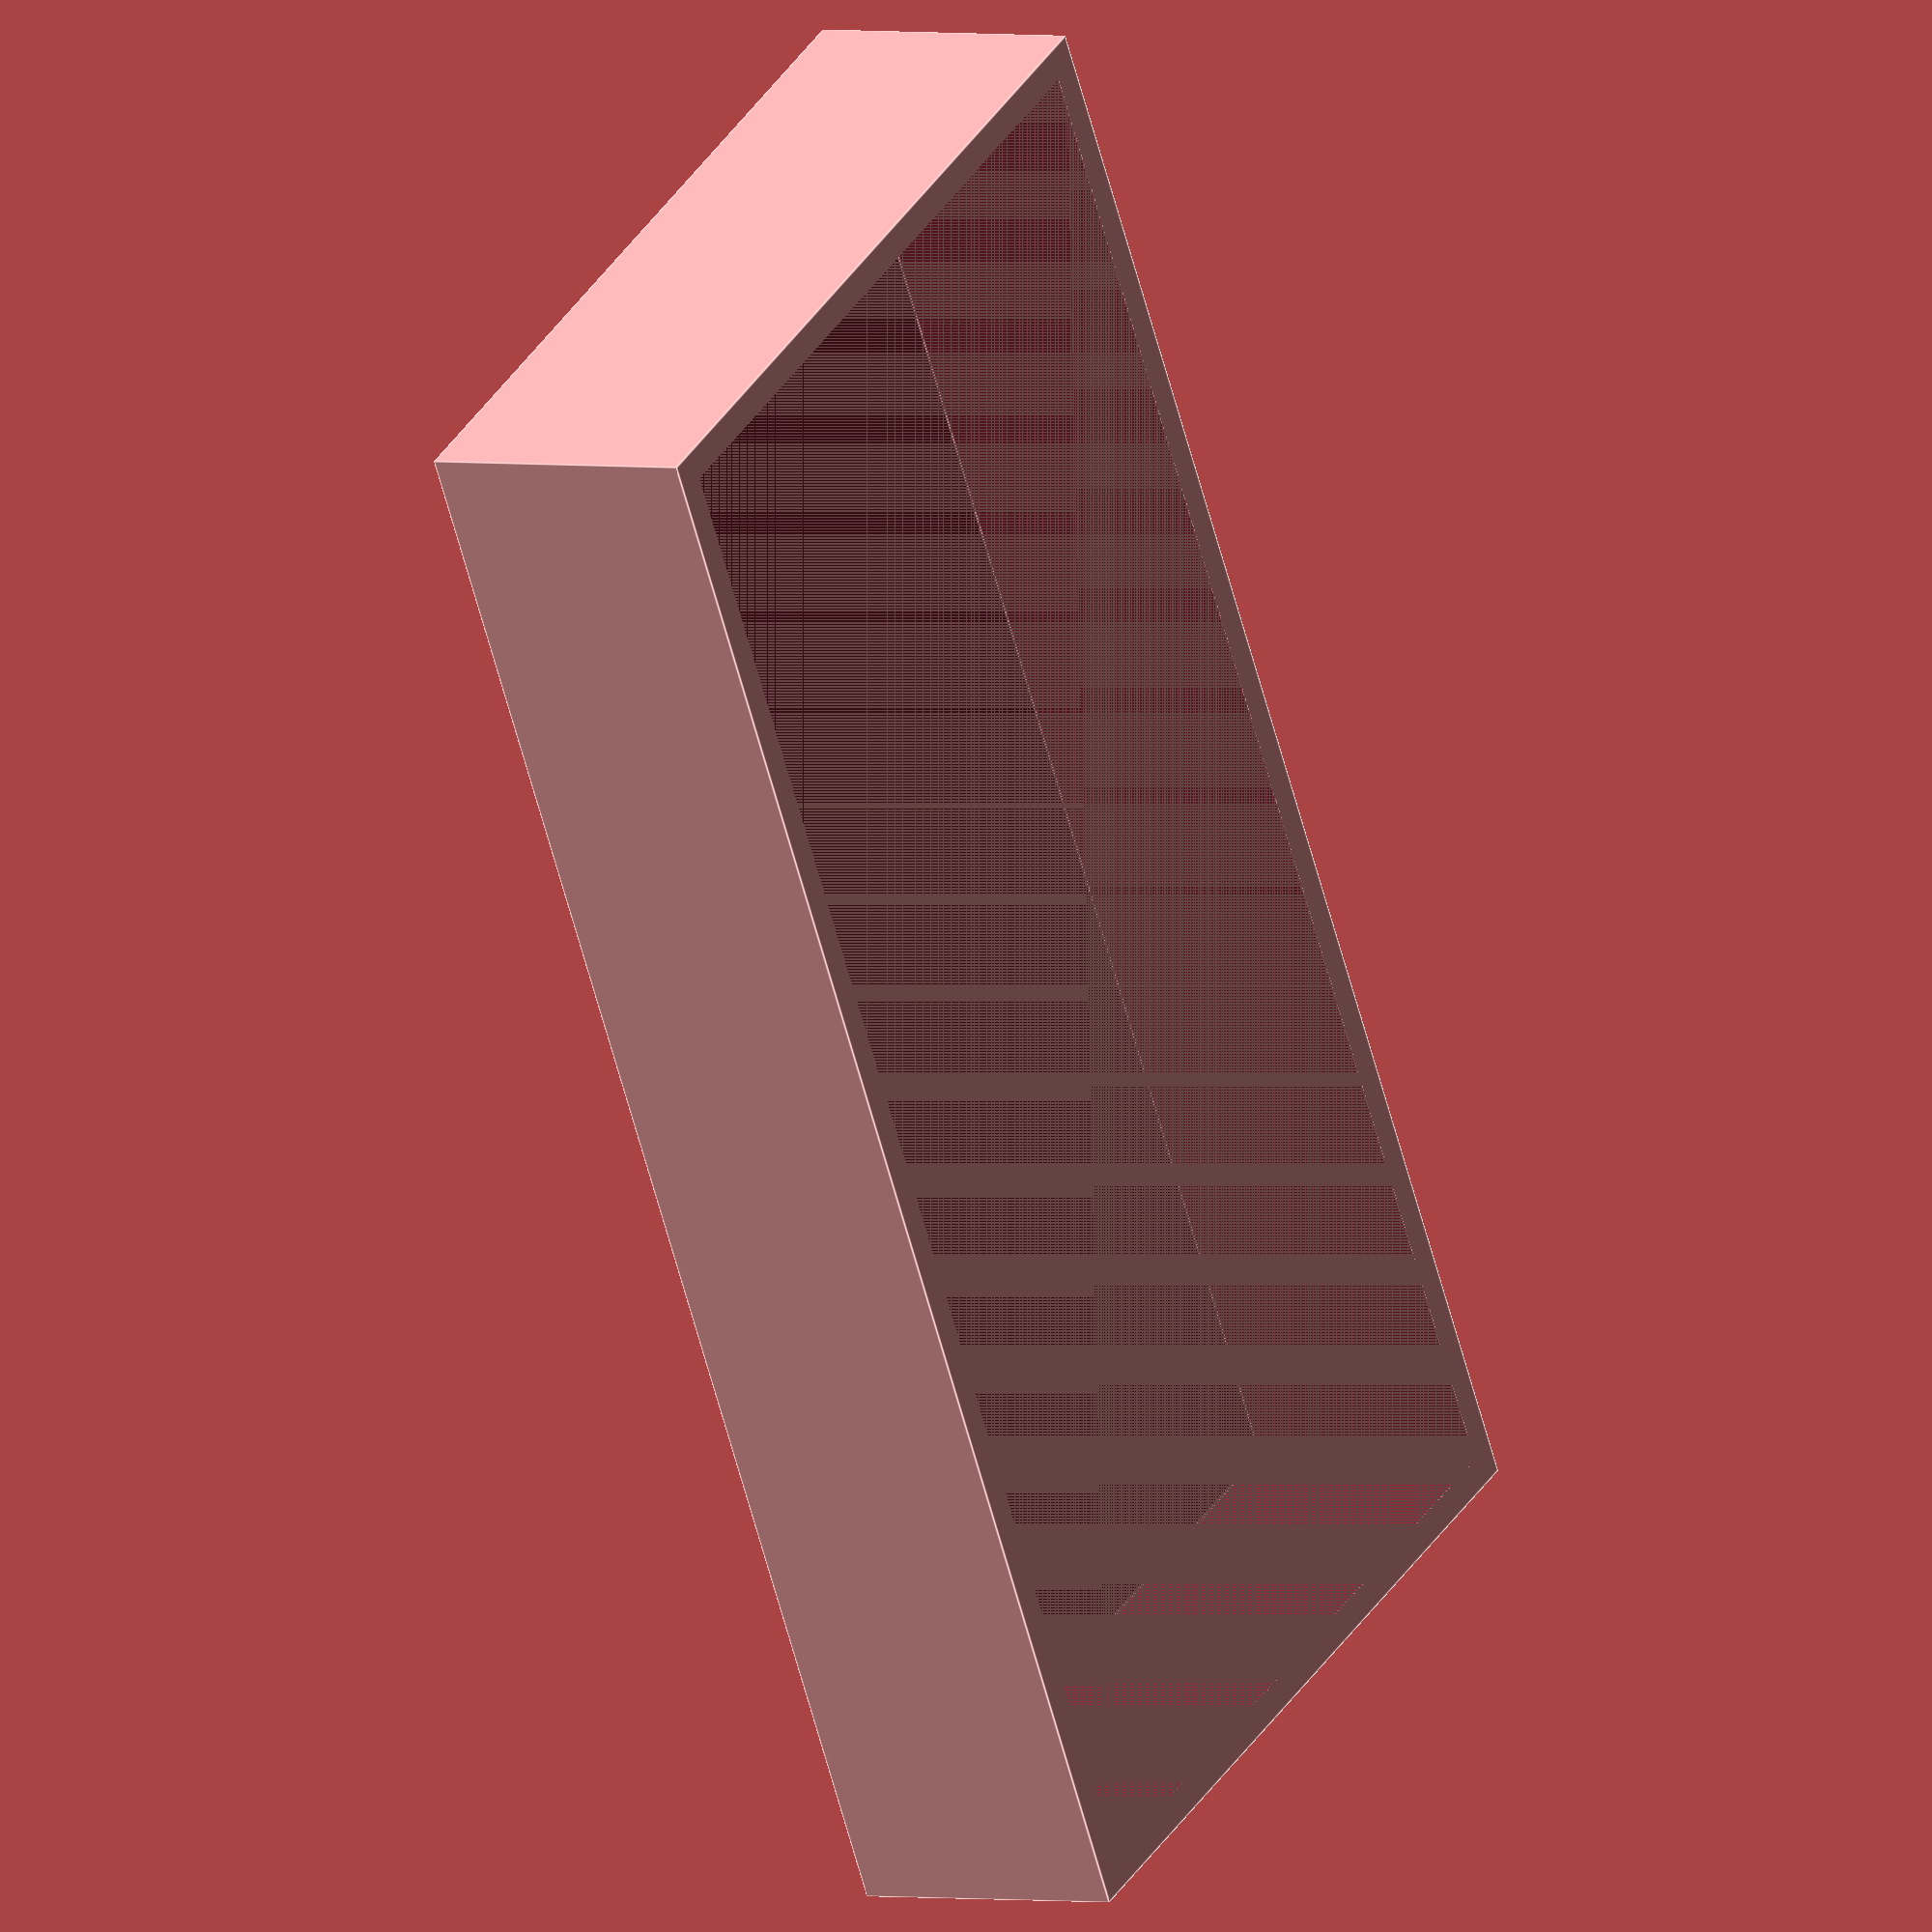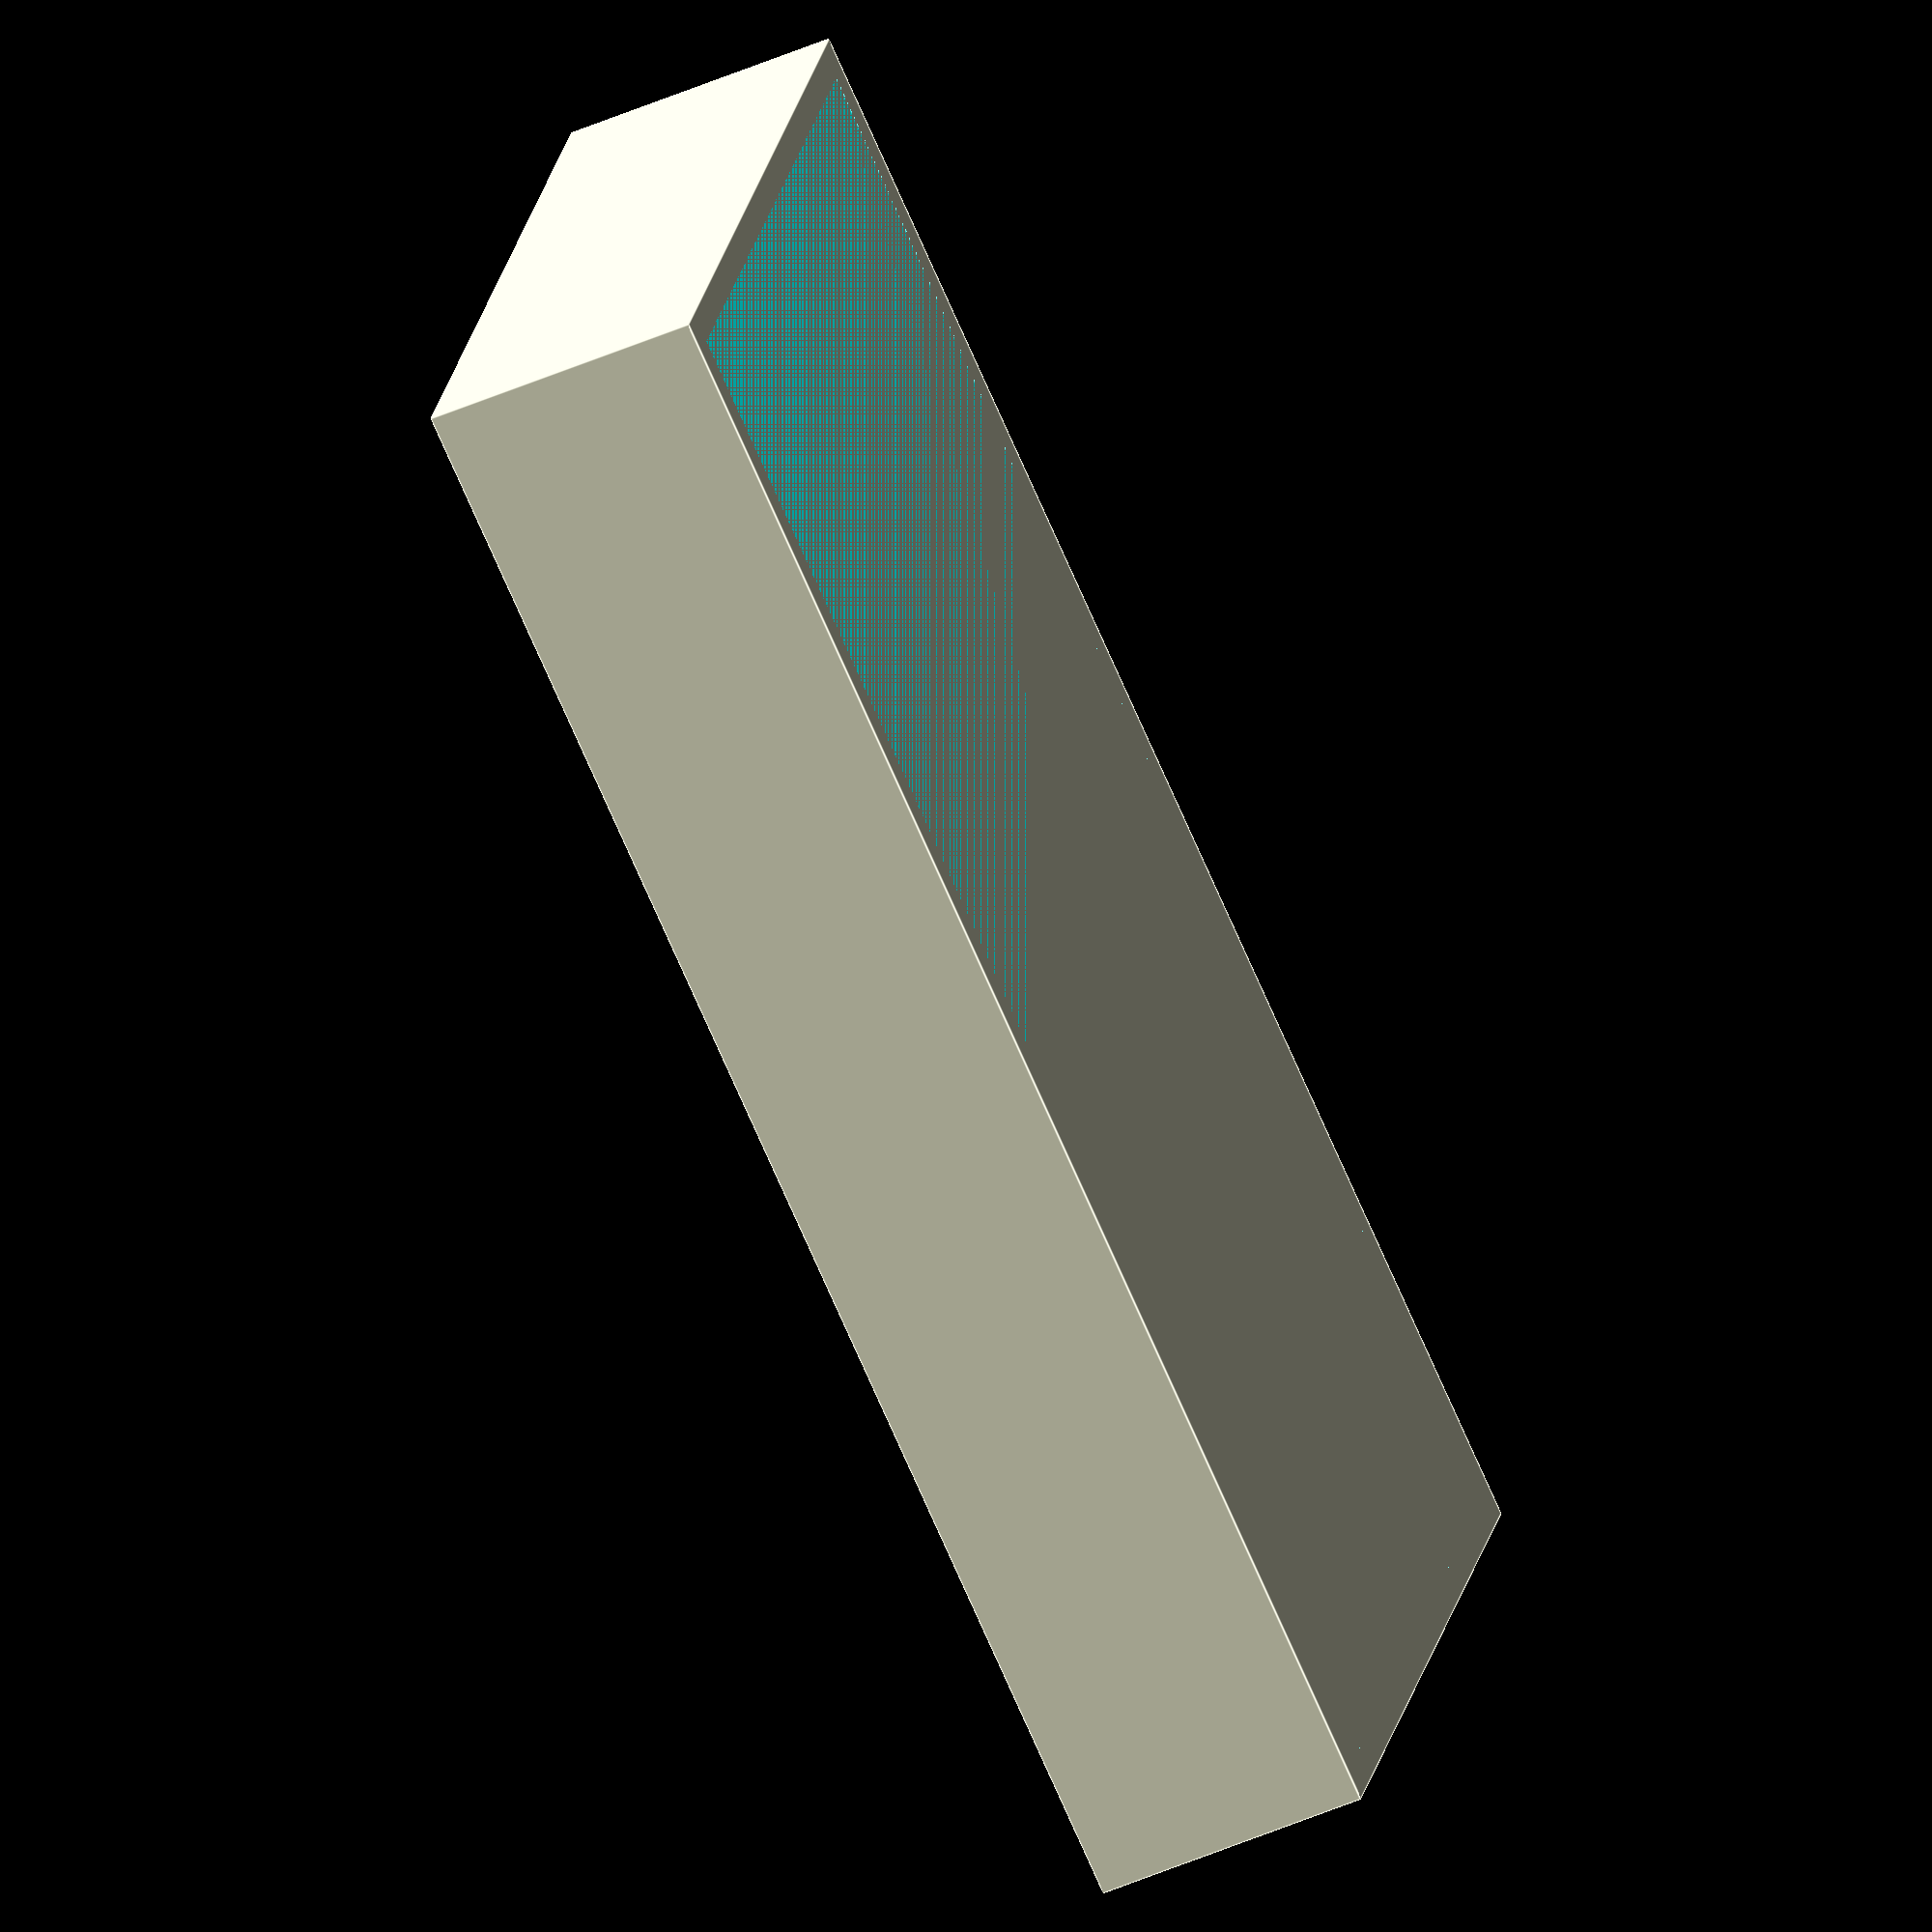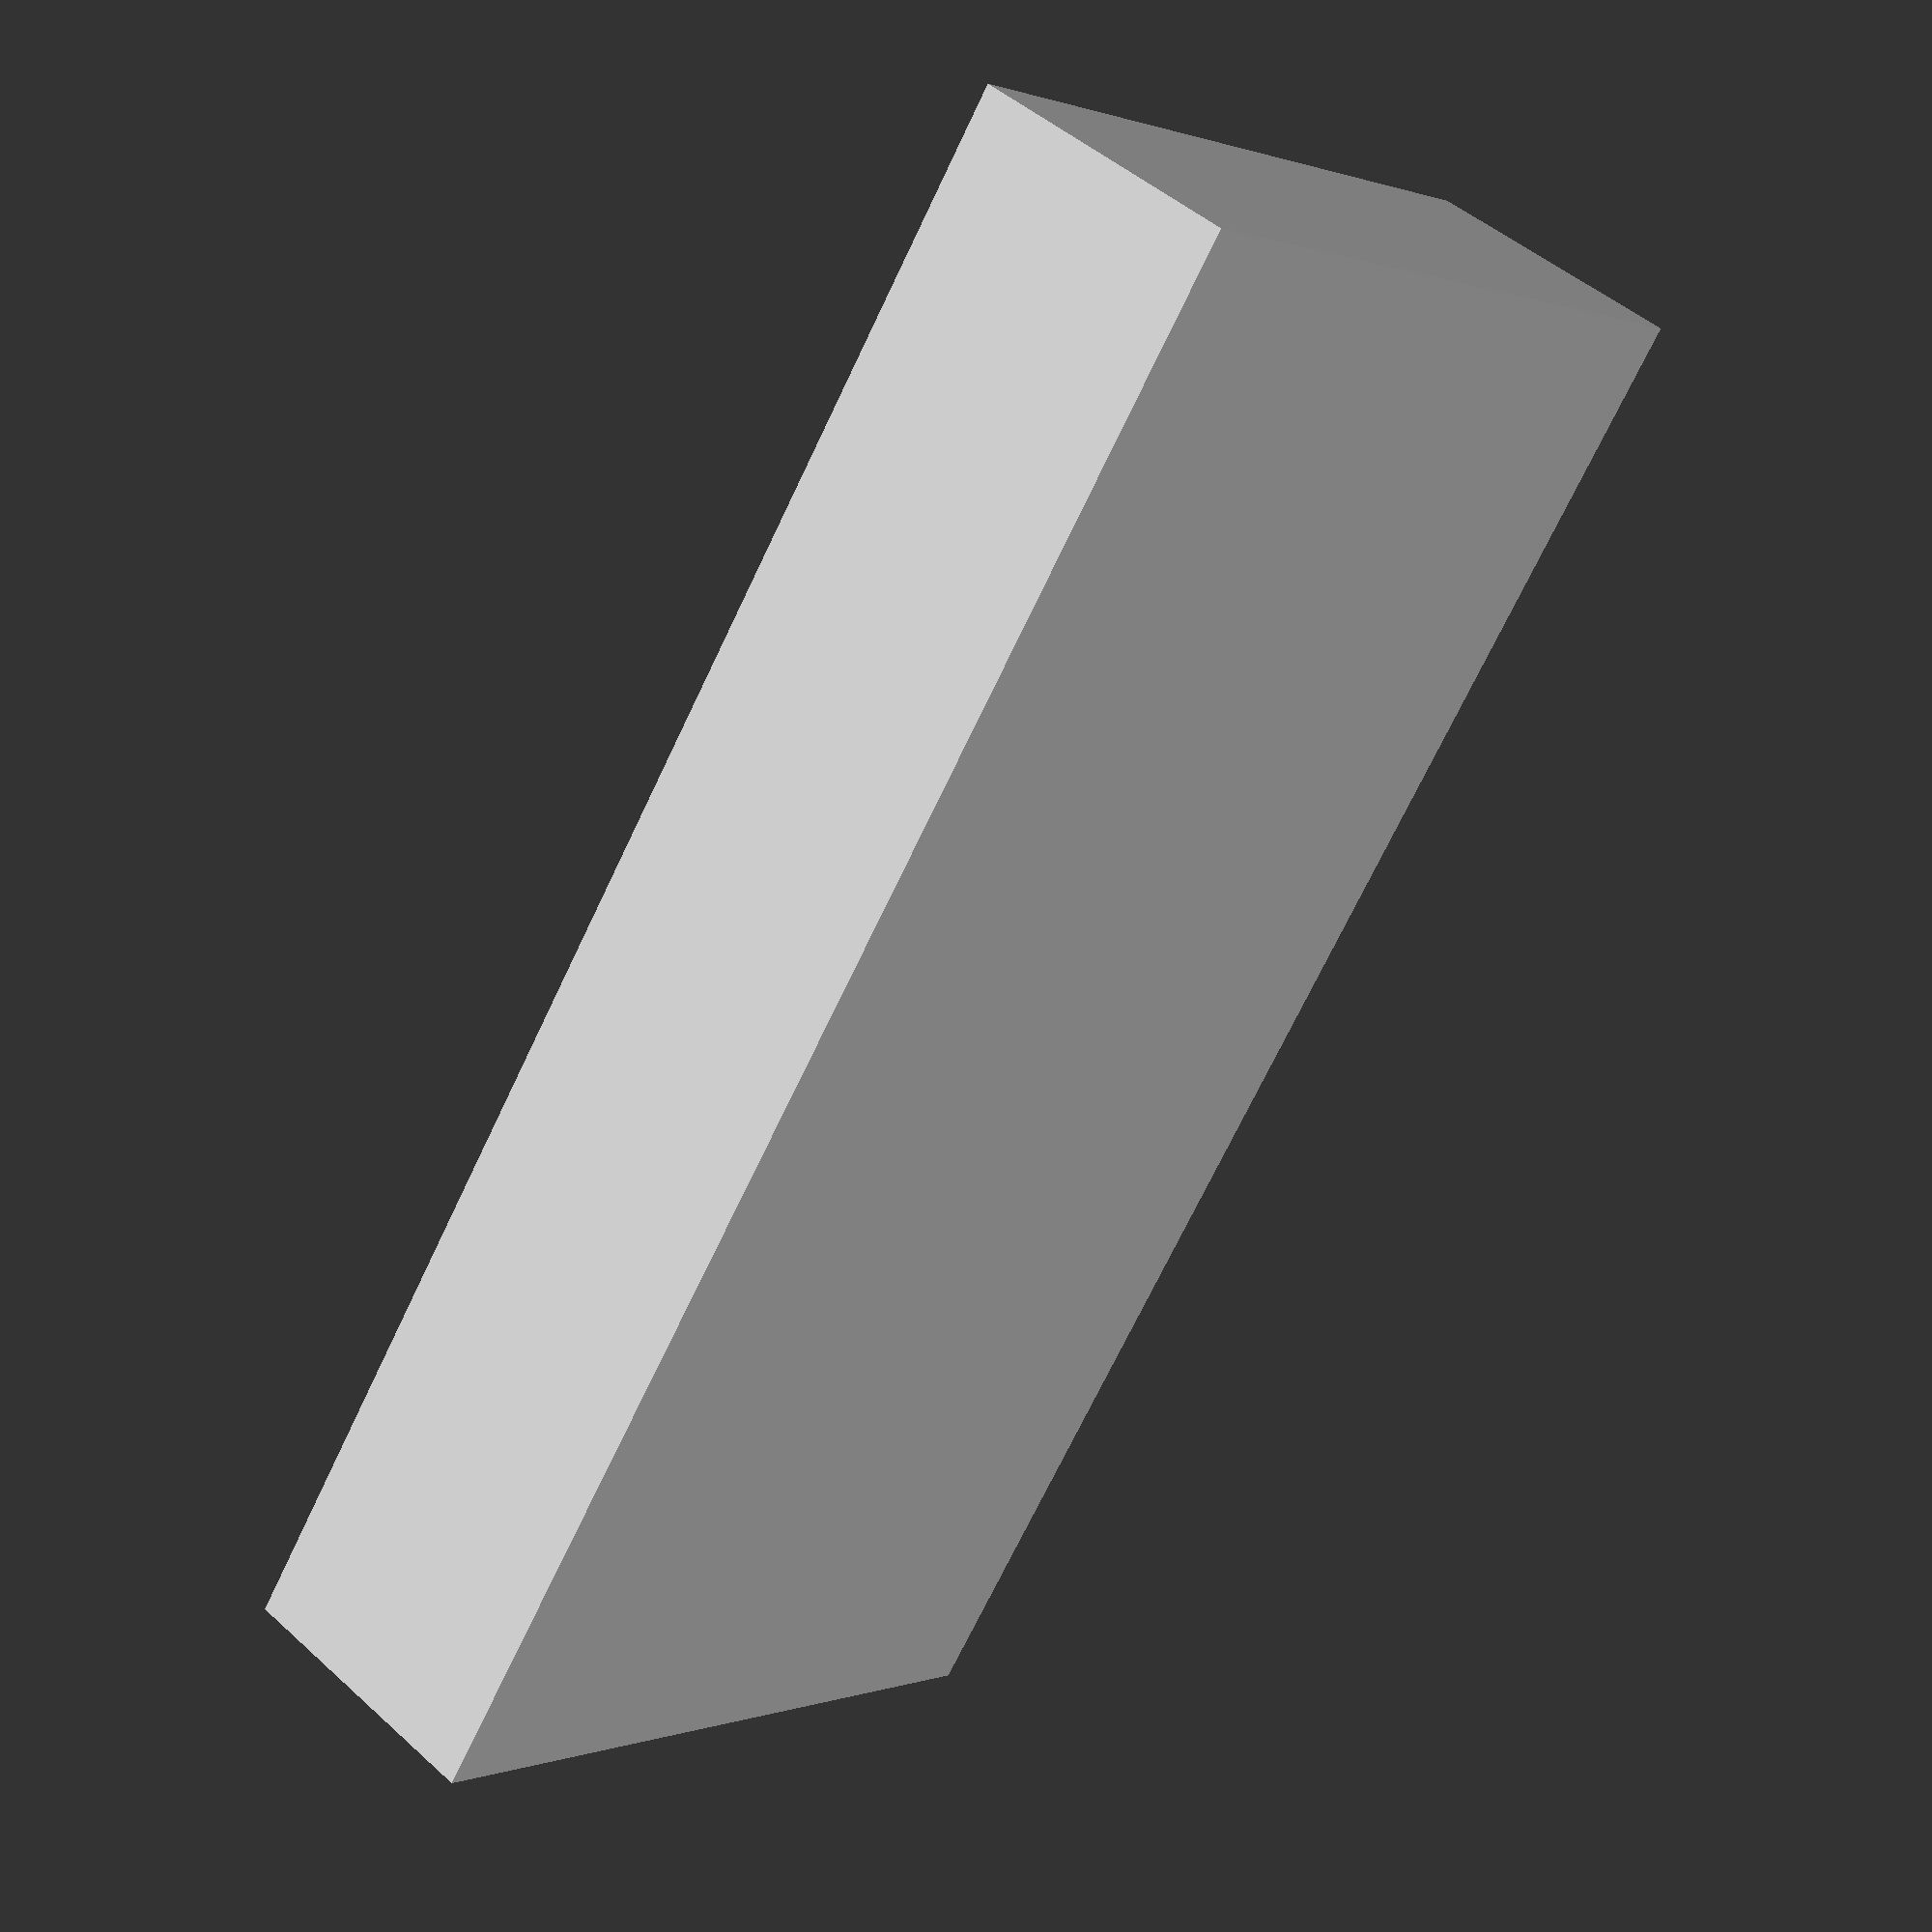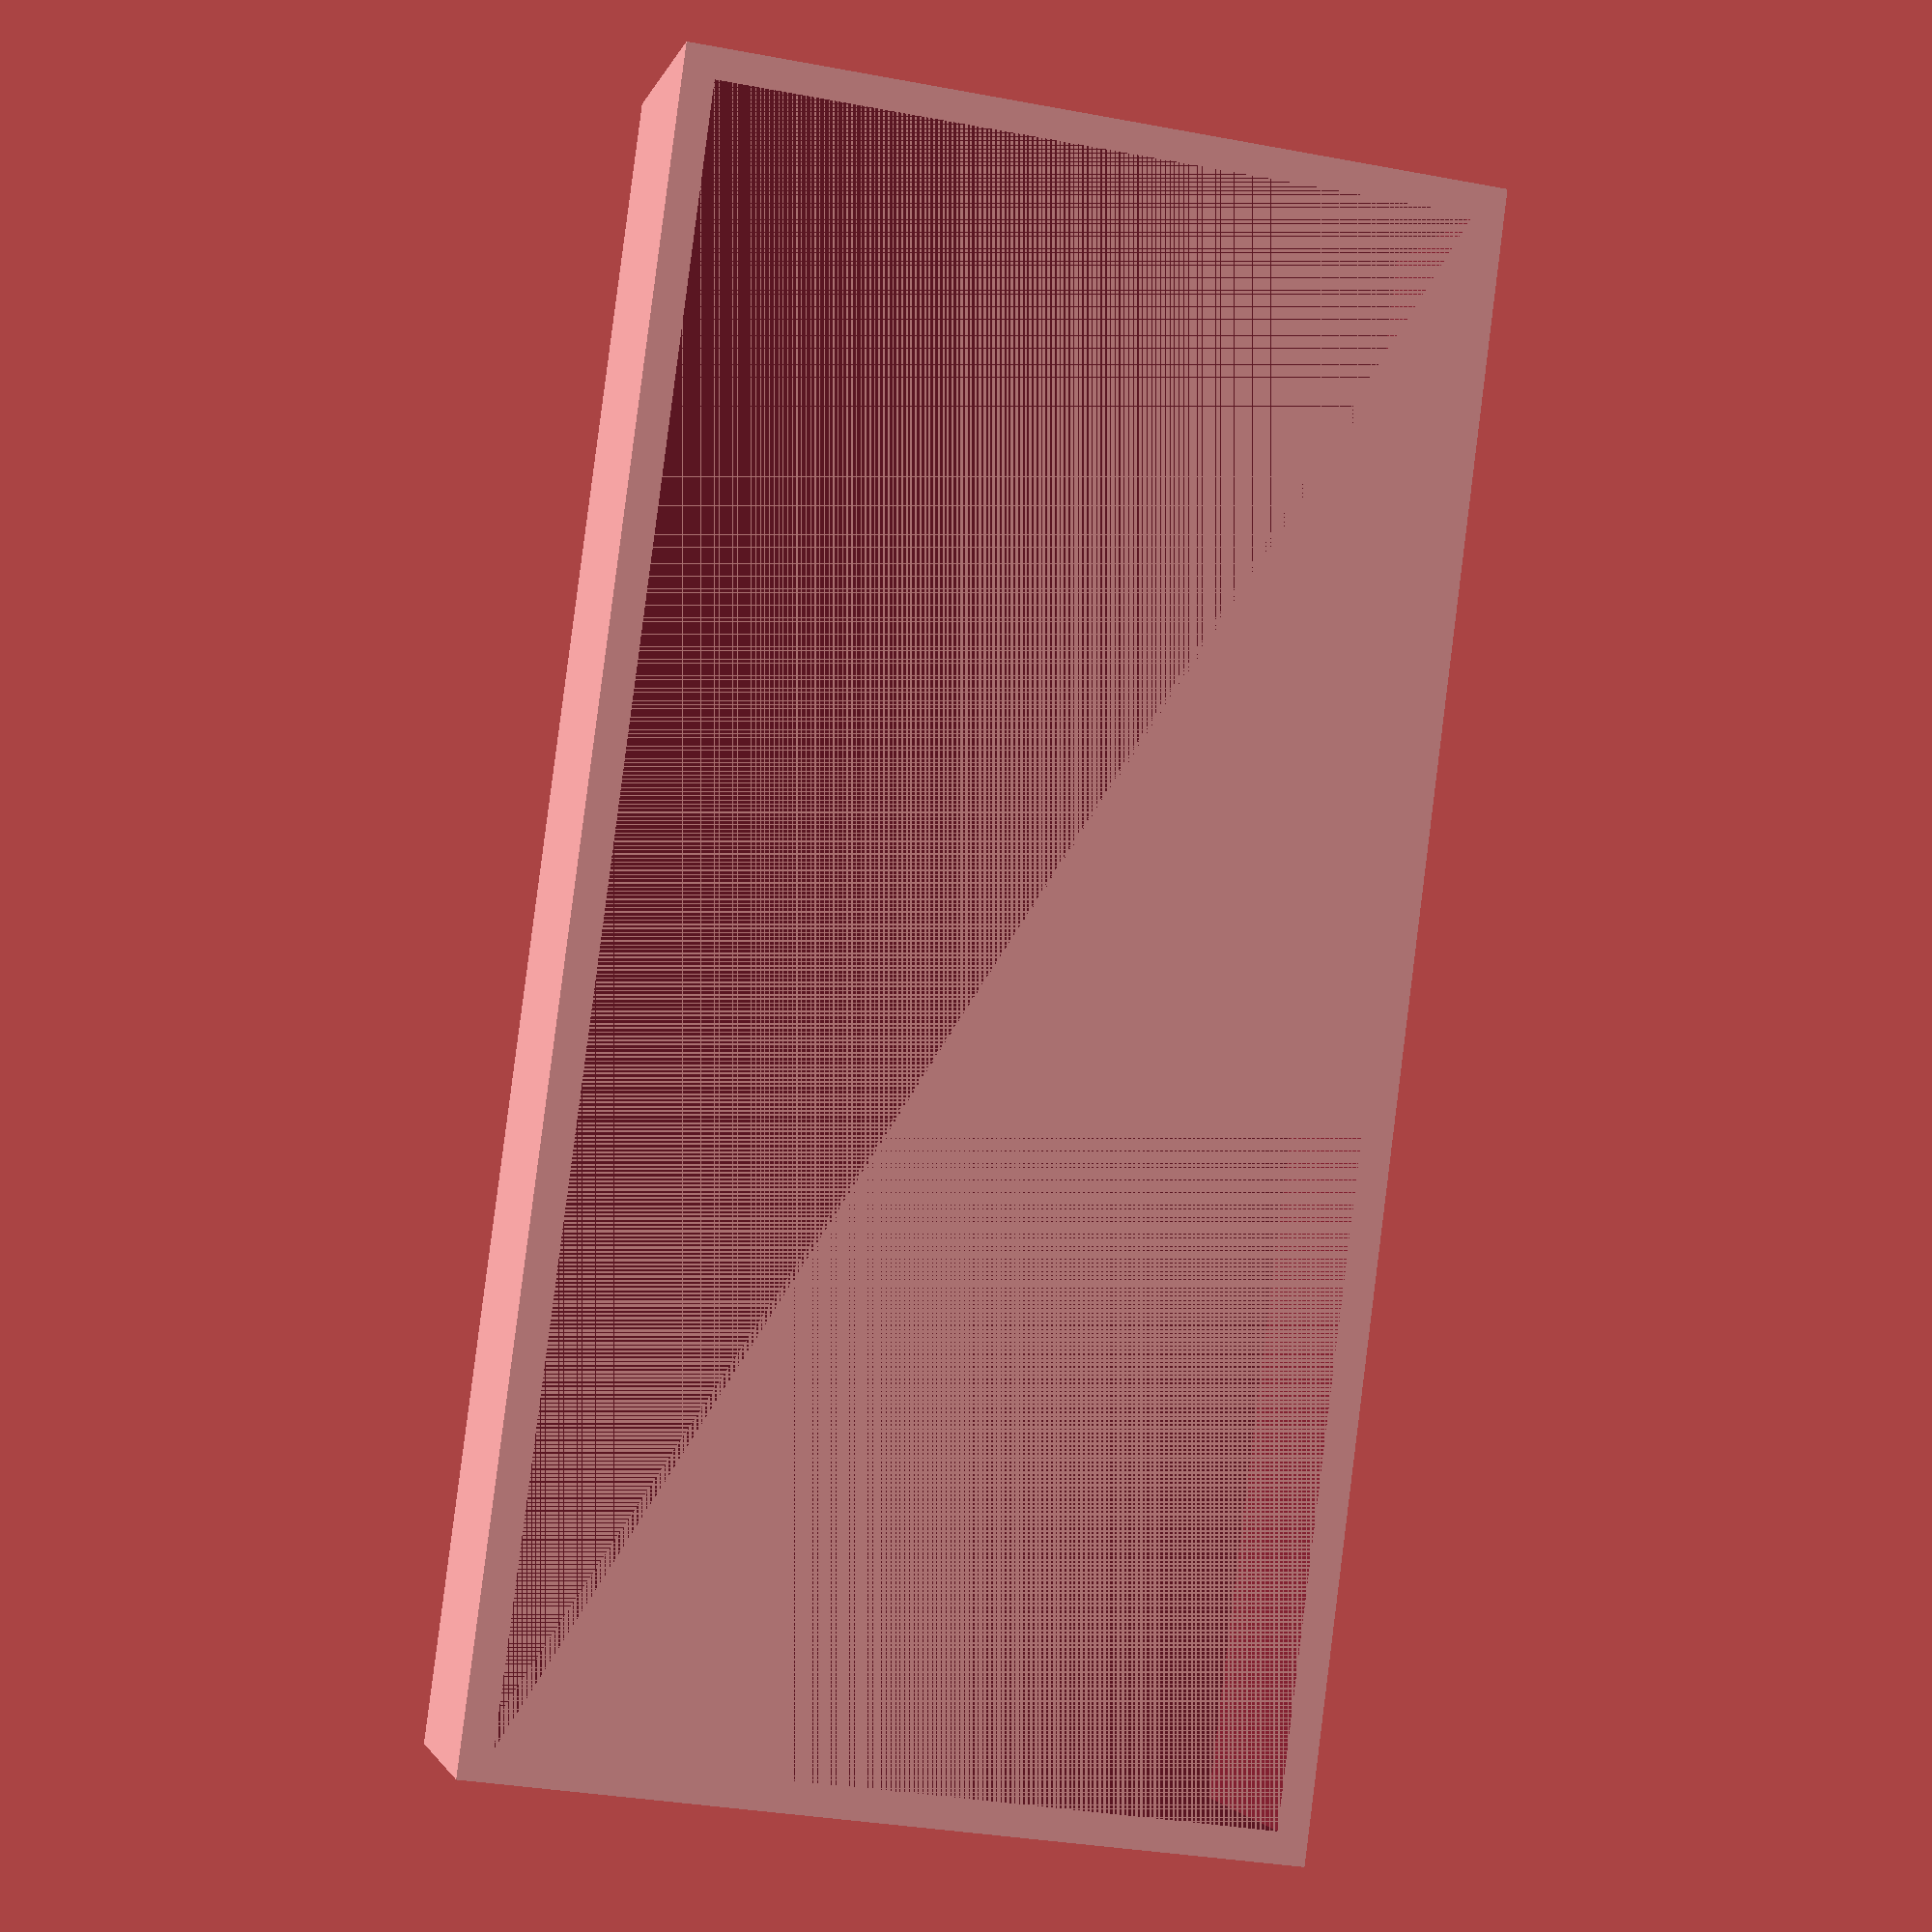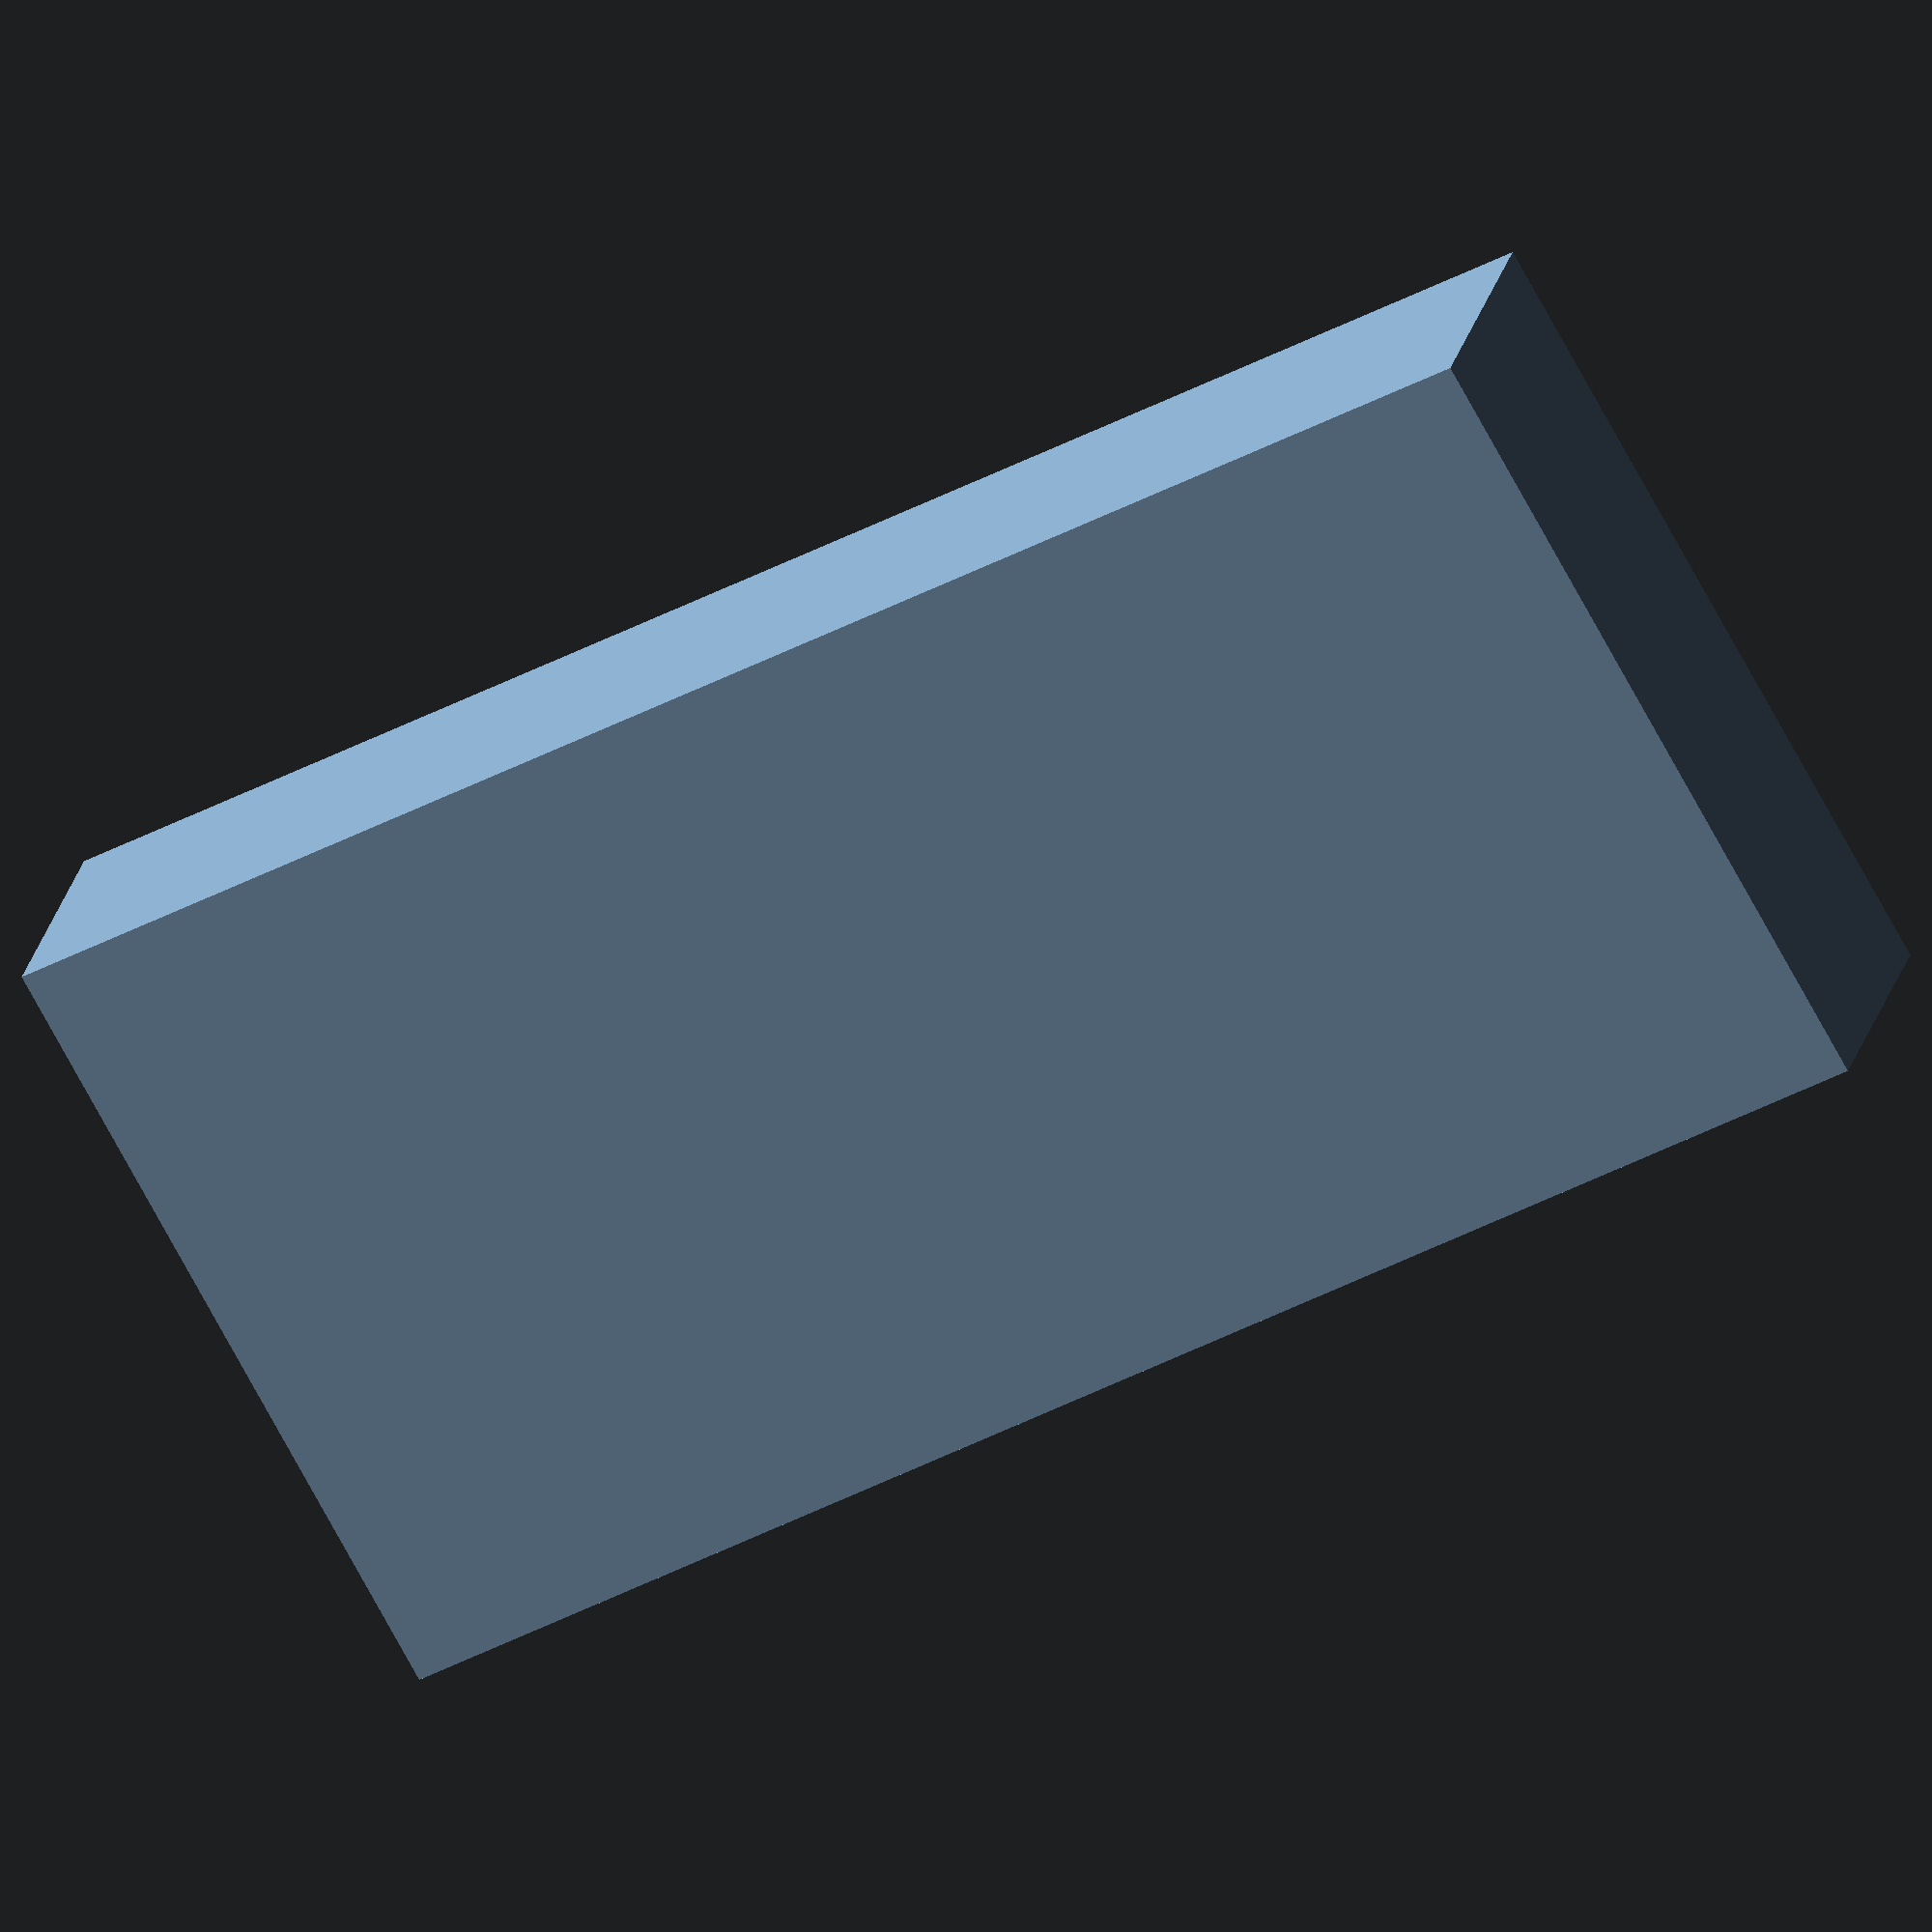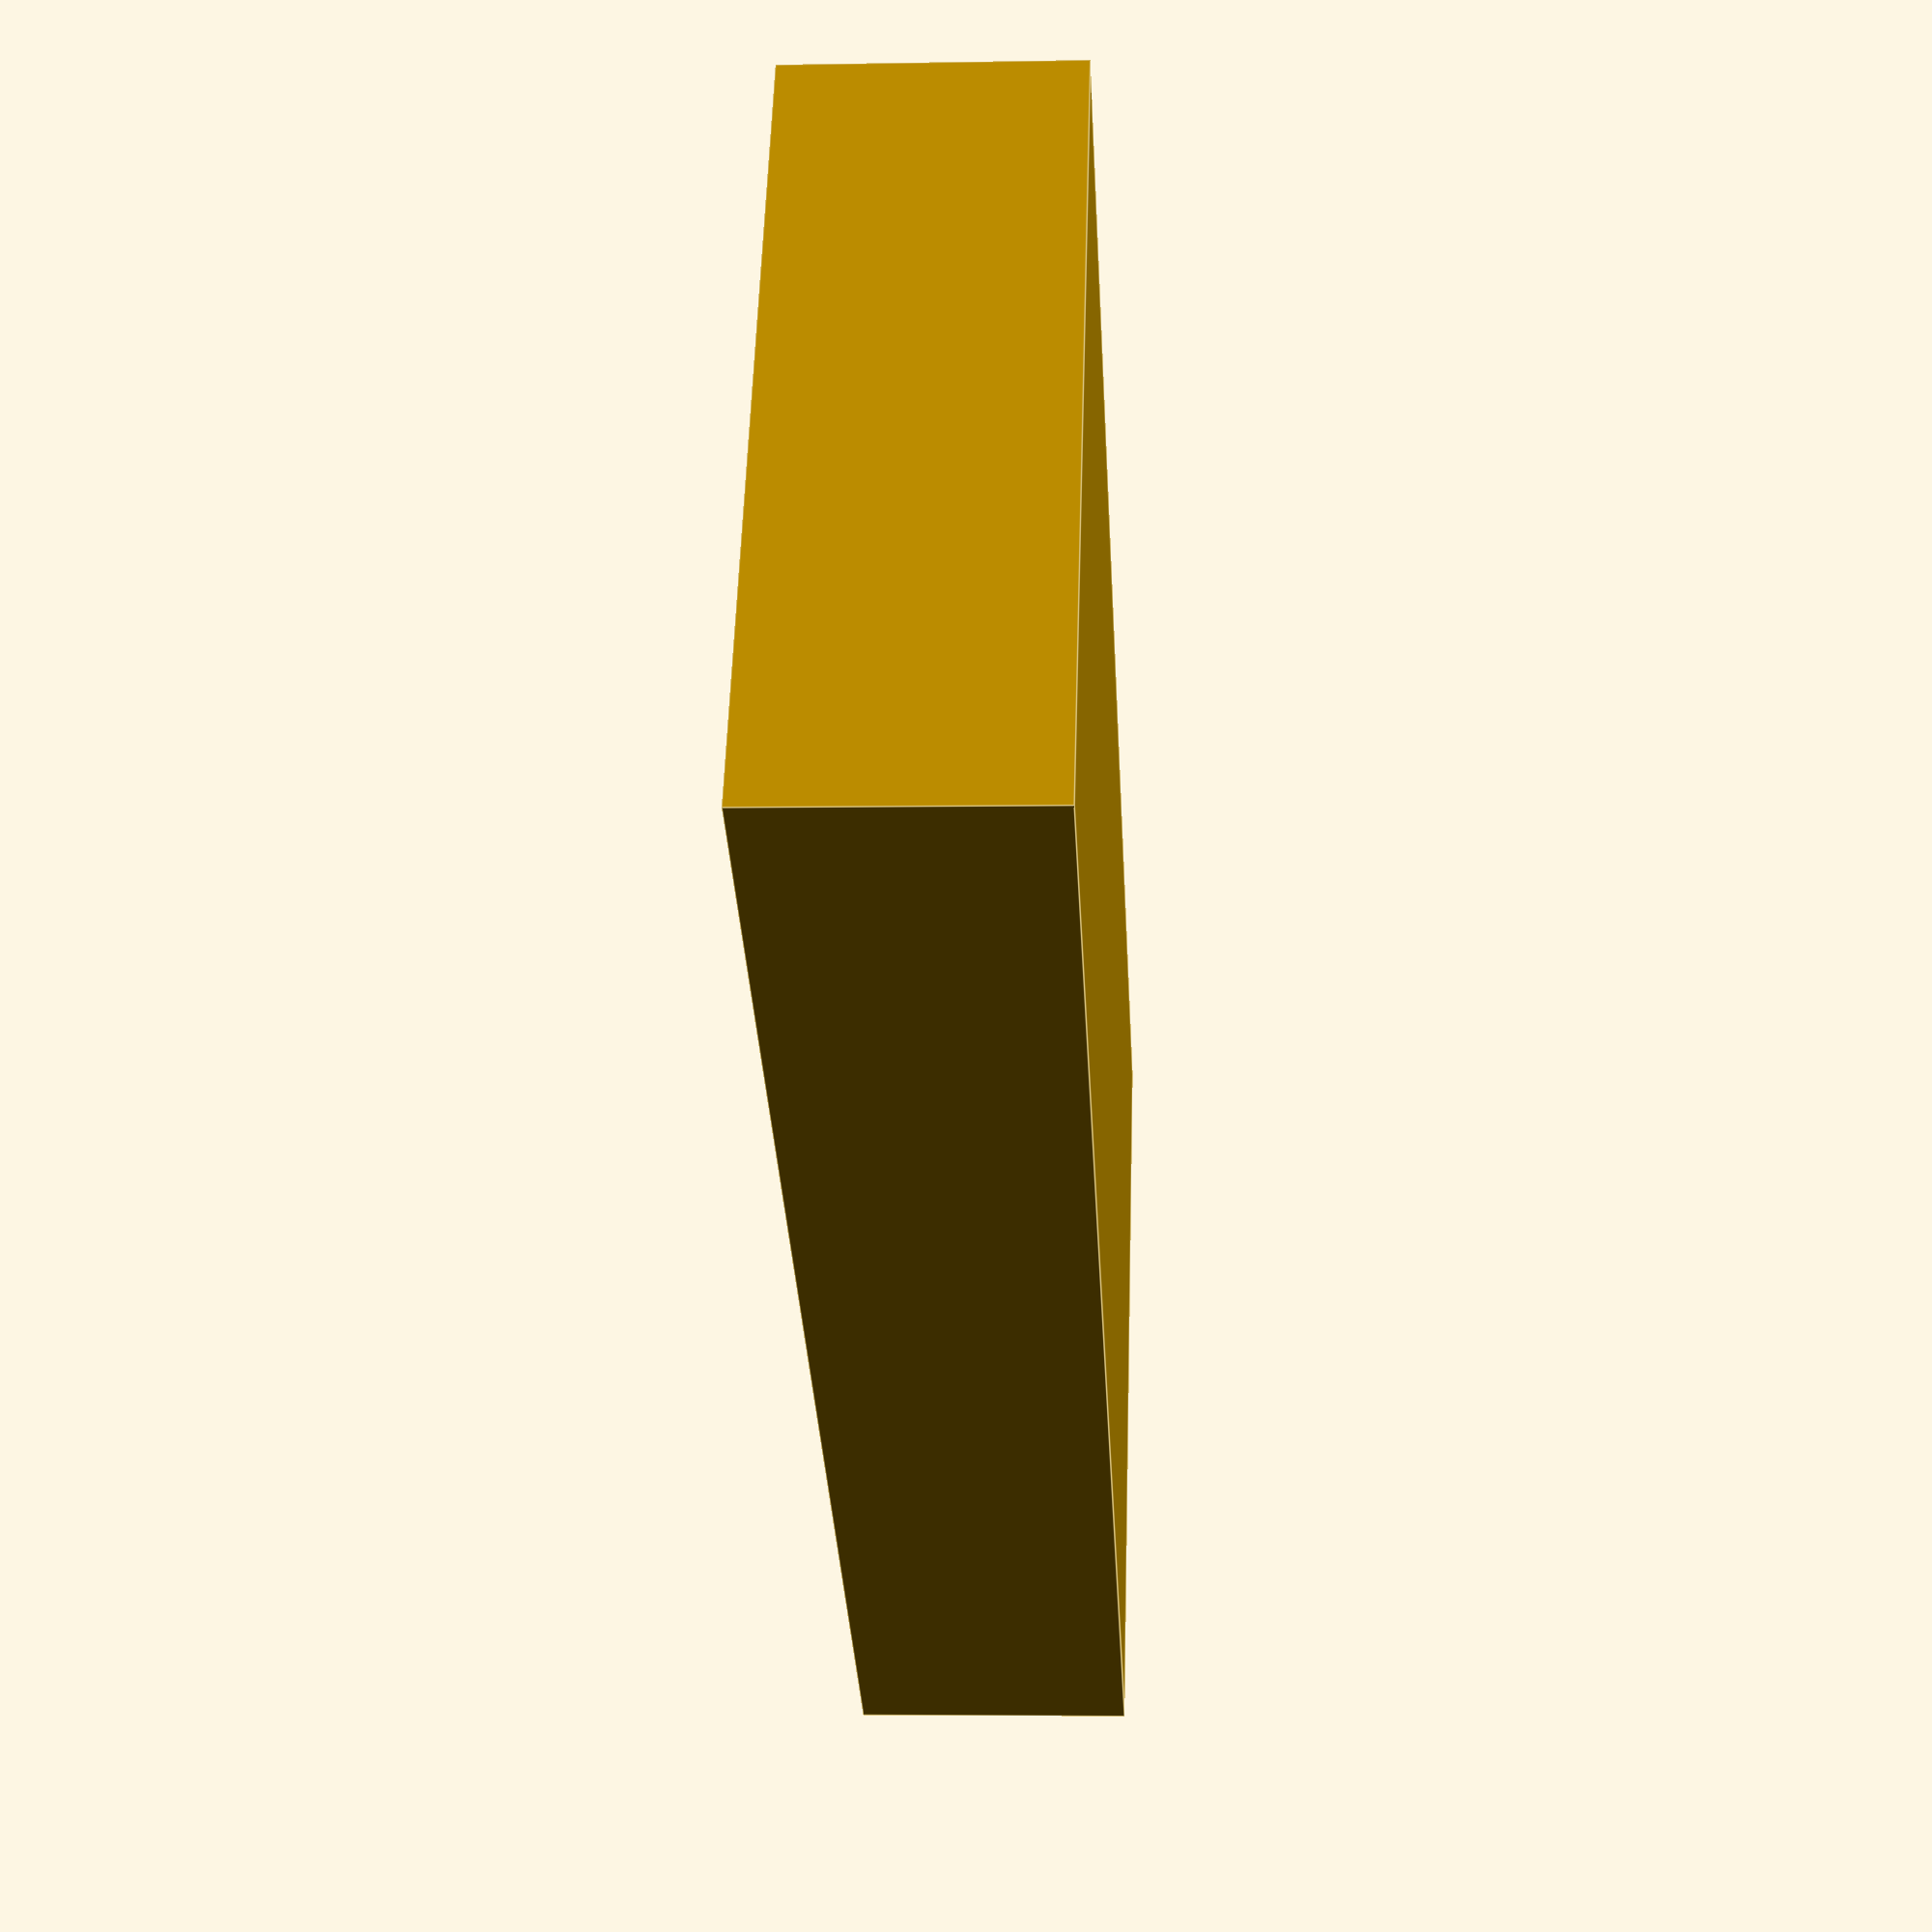
<openscad>
/*
 Creates a simple box that can be hung from a wire fence.  The
 default dimensions match a standard "chicken tractor" and can
 hold either food or water for about 4 chickens.

 If you want to hang on chicken wire, measure the distance between
 two horizontal twists and use that as the HangerPitch.
*/

BoxHeight = 27; // Height of box
BoxWidth = 158;  // Width
BoxDepth = 79;  // Depth
WallThickness = 3;  // Wall thickness
HangerWidth = 6; // Width of hanger
HangerHeight = 8; // Height of hanger
HangerPitch = 13; // Increments for hanger placement
HangerDepth = 3.2; // depth of hanger, also hanger offset

/*
  The rest of these are derived from
  the above.
*/
// Half values for translations
BoxHalfWidth = BoxWidth/2;
BoxHalfDepth = BoxDepth/2;
HangerHalfWidth = HangerWidth/2;
HangerInset = (HangerPitch-HangerWidth) / 2;

// Last possible offset for a hanger is based on the half width
HangerPitchCount = floor(BoxWidth/HangerPitch) -1;
HangerEdgeOffset = HangerPitch * HangerPitchCount / 2;

// Offsets for hanger.  Based on centering the hanger width within a hanger increment
LeftHangerPosition = -1 * (HangerEdgeOffset - HangerInset);
RightHangerPosition = HangerEdgeOffset - HangerWidth - HangerInset;
VerticalHangerOffset = BoxHeight - HangerHeight;
HangerOvershoot = HangerHeight - HangerDepth;
HangerOuterY = -1 * (BoxHalfDepth + (HangerDepth * 2));
HangerInnerY = -1 * (BoxHalfDepth + HangerDepth);

// spacer bar is based on the above
SpacerBarPosition = BoxHalfWidth / 5;
SpacerBarWidth = BoxWidth / 5;

// Create the main box, a simple cube with another smaller cube cut out
module MainBox() {
    translate([BoxHalfWidth*-1,BoxHalfDepth*-1,0]) {
        difference() {
            cube([BoxWidth,BoxDepth,BoxHeight]);
            translate([WallThickness,WallThickness,WallThickness]){
                cube([BoxWidth-(2*WallThickness),BoxDepth-(2*WallThickness),BoxHeight-WallThickness]);
            }
        }
    }
}

// Create a hanger, basically two overlapping cubes that will
// fit within the pitch supplied.
module Hanger(pos) {
    translate([pos,HangerOuterY,VerticalHangerOffset]) {
        cube([HangerWidth,HangerDepth,HangerHeight]);
        translate([0,HangerDepth,HangerOvershoot]) {
            cube([HangerWidth,HangerDepth,HangerDepth]);
        }
    }
}

// Spacer is placed on the bottom, to ensure the box stays upright when hung
module SpaceBar() {
    translate([-1 * SpacerBarPosition,HangerInnerY,0]) {
        cube([SpacerBarWidth,HangerDepth,HangerDepth]);
    }
}

MainBox();
// Hanger(LeftHangerPosition);
// Hanger(RightHangerPosition);
// SpaceBar();

</openscad>
<views>
elev=357.7 azim=60.9 roll=302.1 proj=o view=edges
elev=229.1 azim=22.7 roll=244.2 proj=o view=edges
elev=132.7 azim=233.1 roll=44.5 proj=p view=solid
elev=2.2 azim=277.4 roll=347.6 proj=p view=wireframe
elev=155.5 azim=209.1 roll=347.4 proj=o view=solid
elev=4.1 azim=149.6 roll=93.4 proj=p view=edges
</views>
